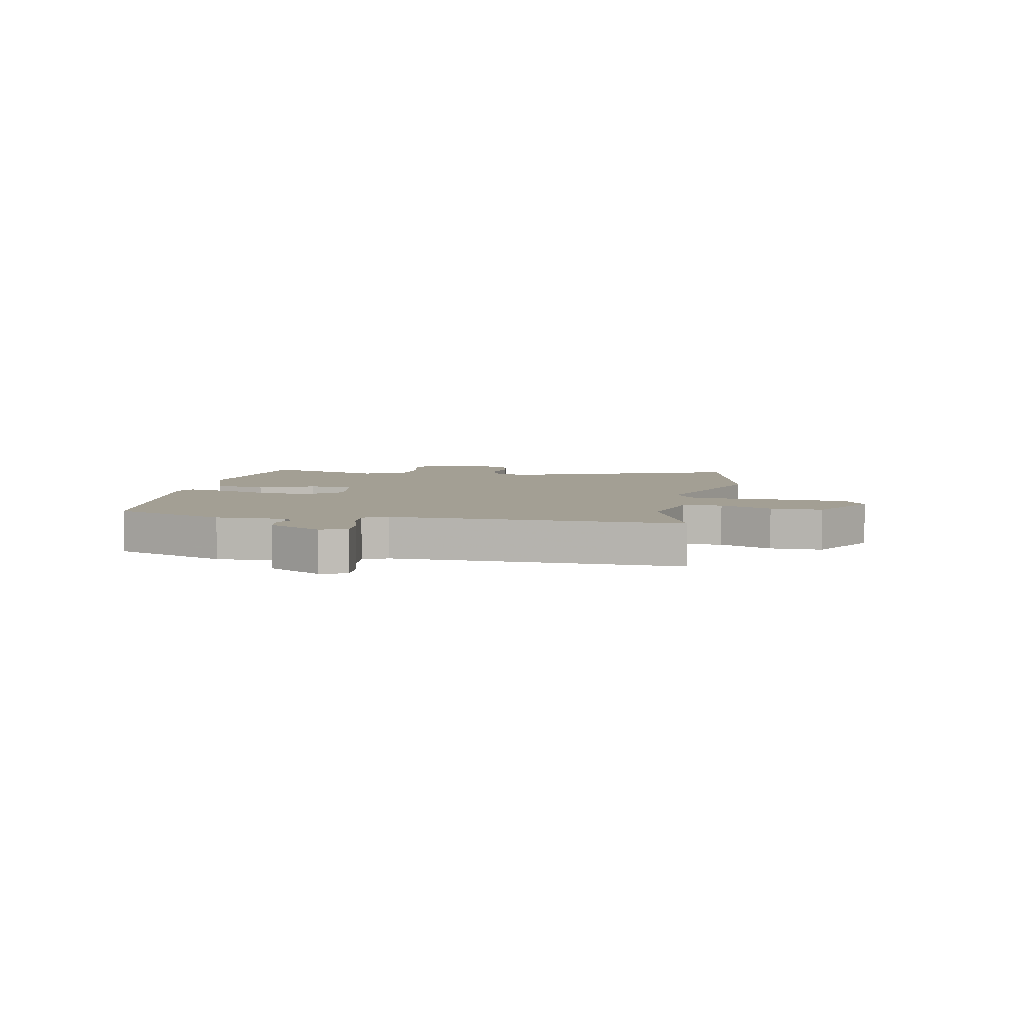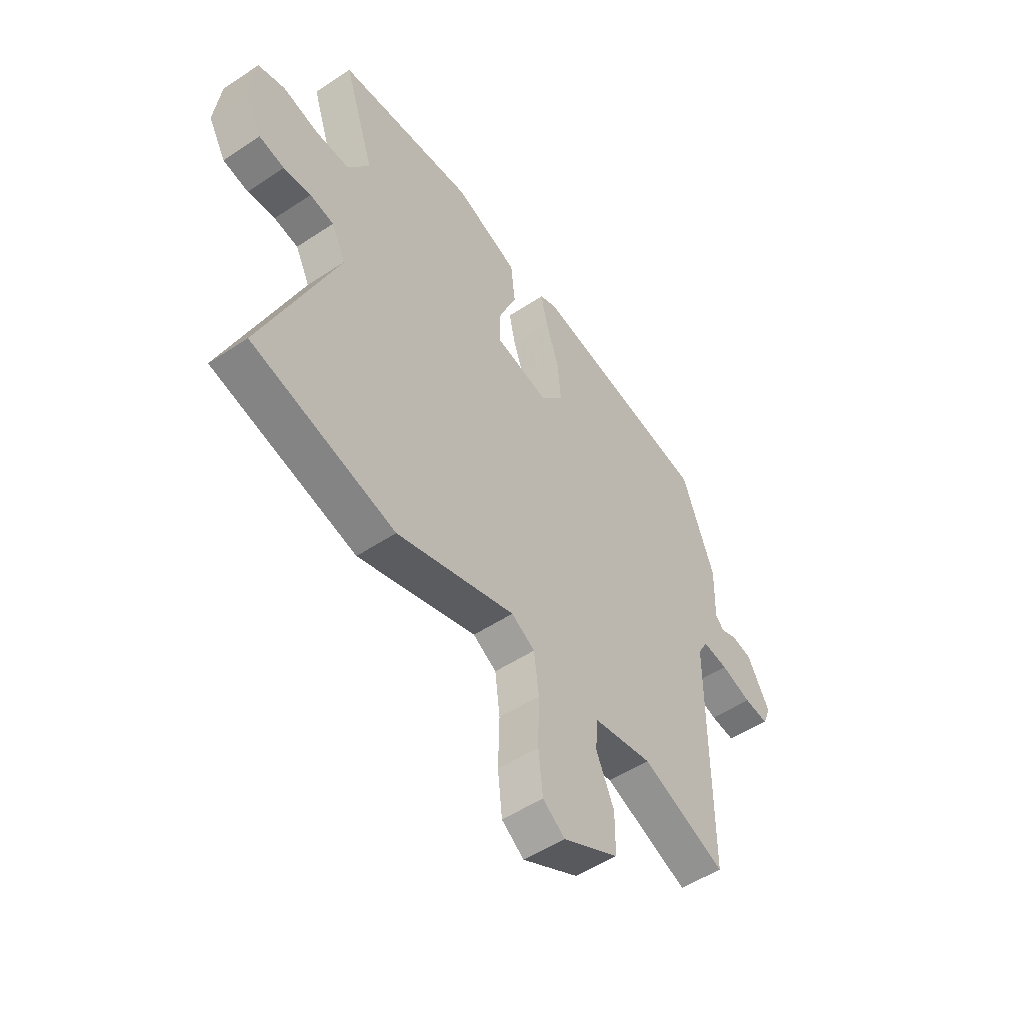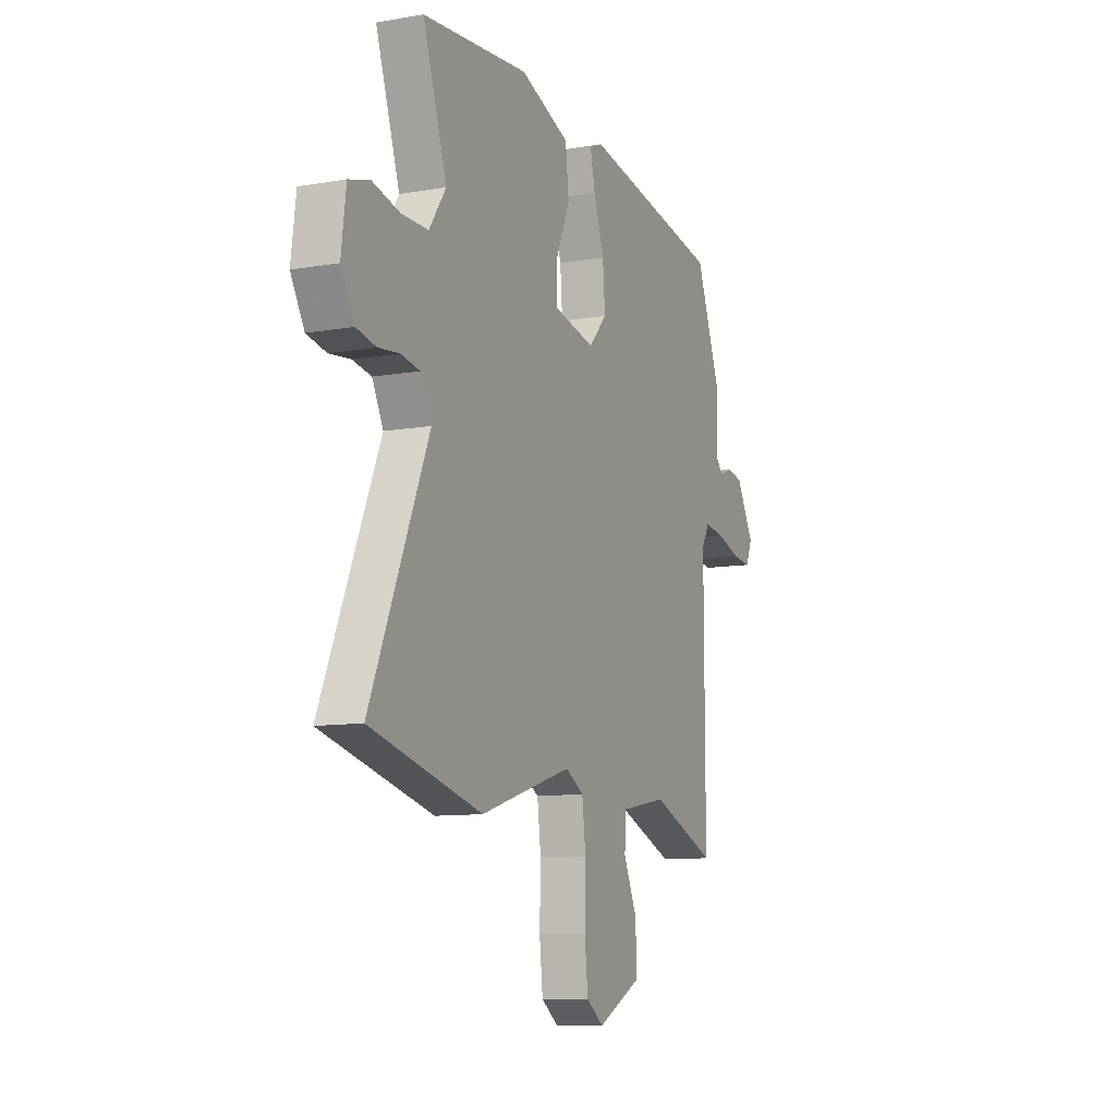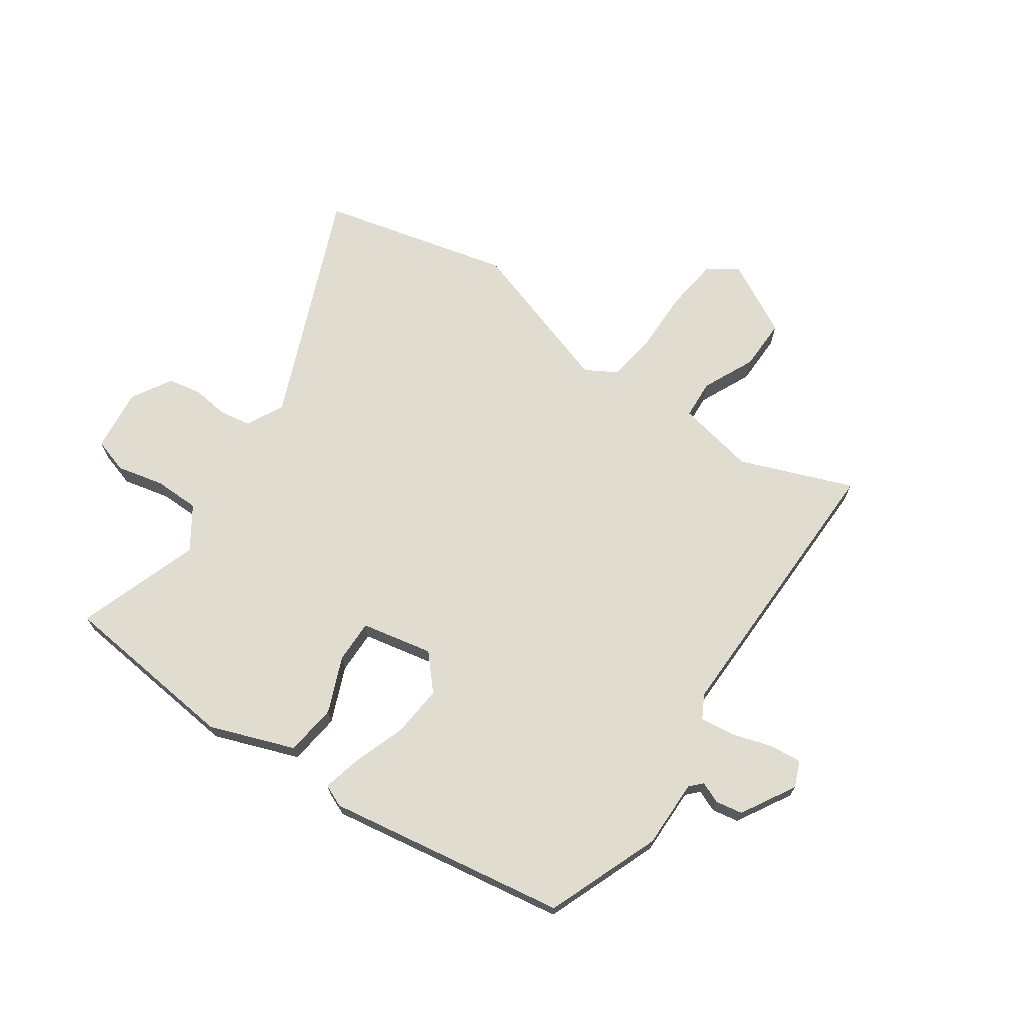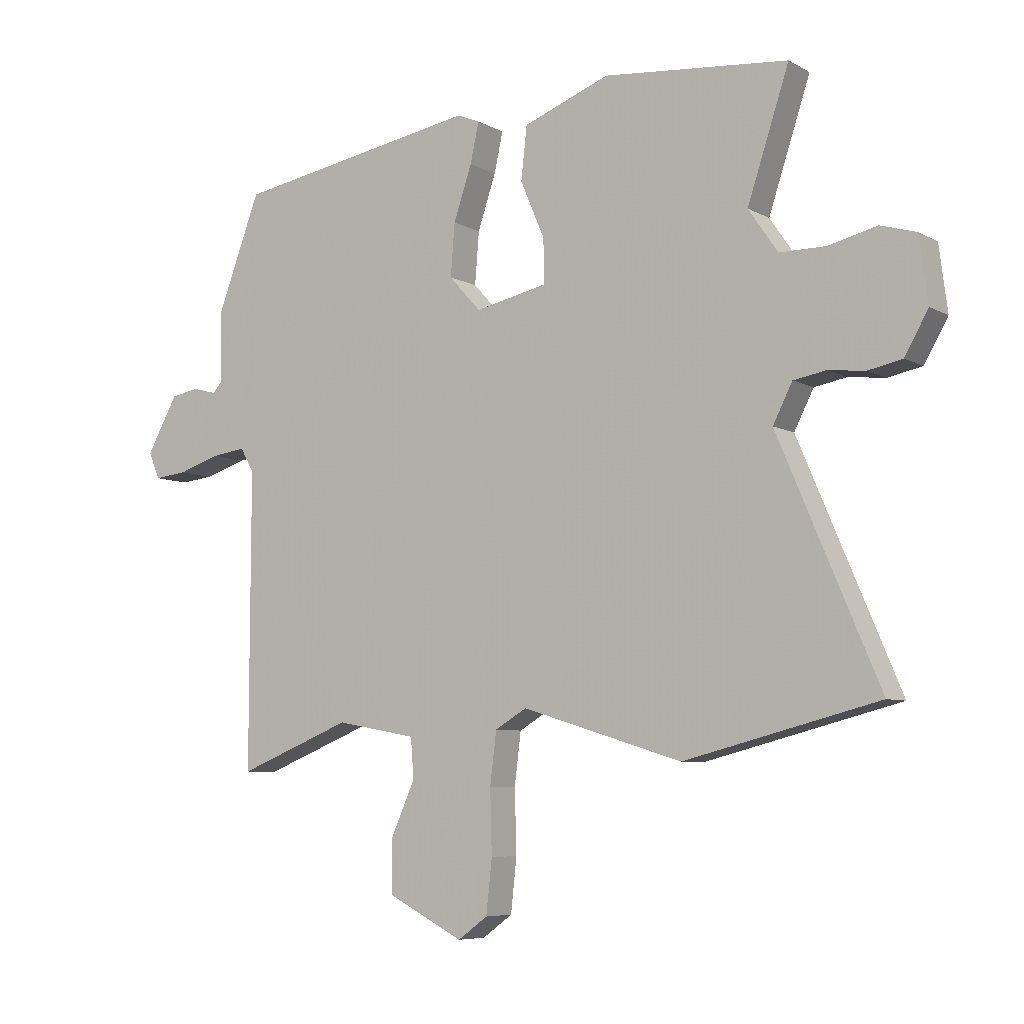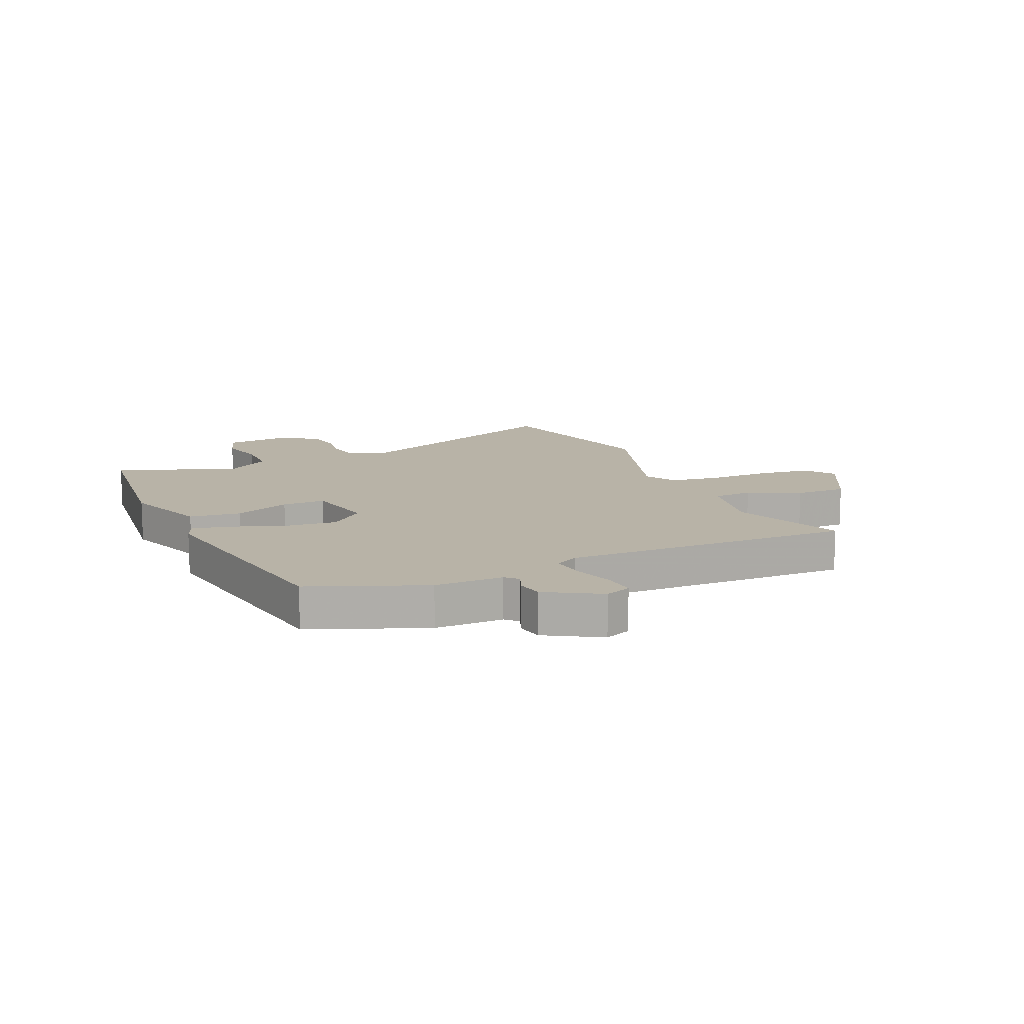
<metadata>
{"format":"obj","ext":"obj","renderer":"f3d","projection":"perspective","resolution":1024,"background":"white","views":[{"elev":5.3,"azim":102.9,"up":"+Y"},{"elev":-51.2,"azim":-54.1,"up":"+Z"},{"elev":-10.1,"azim":-66.0,"up":"+Z"},{"elev":69.6,"azim":35.4,"up":"+Y"},{"elev":-6.7,"azim":-146.9,"up":"+Z"},{"elev":12.8,"azim":67.1,"up":"+Y"}]}
</metadata>
<code>
v 0.476 0.07 -0.55
v 0.281 0.07 -0.472
v 0.144 0.07 -0.497
v 0.139 0.07 -0.565
v 0.18 0.07 -0.656
v 0.18 0.07 -0.746
v 0.051 0.07 -0.812
v 0 0.07 -0.775
v -0.01 0.07 -0.684
v -0.007 0.07 -0.576
v -0.018 0.07 -0.488
v -0.072 0.07 -0.456
v -0.345 0.07 -0.54
v -0.675 0.07 -0.455
v -0.503 0.07 -0.053
v -0.536 0.07 0.012
v -0.591 0.07 0.022
v -0.654 0.07 0.015
v -0.712 0.07 0.027
v -0.752 0.07 0.097
v -0.738 0.07 0.207
v -0.677 0.07 0.225
v -0.595 0.07 0.205
v -0.516 0.07 0.205
v -0.466 0.07 0.278
v -0.537 0.07 0.493
v -0.222 0.07 0.522
v -0.075 0.07 0.466
v -0.065 0.07 0.376
v -0.106 0.07 0.28
v -0.108 0.07 0.205
v 0.016 0.07 0.178
v 0.07 0.07 0.237
v 0.063 0.07 0.326
v 0.032 0.07 0.418
v 0.017 0.07 0.486
v 0.056 0.07 0.502
v 0.474 0.07 0.429
v 0.549 0.07 0.23
v 0.546 0.07 0.111
v 0.566 0.07 0.09
v 0.603 0.07 0.105
v 0.65 0.07 0.096
v 0.703 0.07 0.001
v 0.684 0.07 -0.044
v 0.628 0.07 -0.038
v 0.557 0.07 -0.015
v 0.498 0.07 -0.007
v 0.475 0.07 -0.048
v 0.476 0 -0.55
v 0.281 0 -0.472
v 0.144 0 -0.497
v 0.139 0 -0.565
v 0.18 0 -0.656
v 0.18 0 -0.746
v 0.051 0 -0.812
v 0 0 -0.775
v -0.01 0 -0.684
v -0.007 0 -0.576
v -0.018 0 -0.488
v -0.072 0 -0.456
v -0.345 0 -0.54
v -0.675 0 -0.455
v -0.503 0 -0.053
v -0.536 0 0.012
v -0.591 0 0.022
v -0.654 0 0.015
v -0.712 0 0.027
v -0.752 0 0.097
v -0.738 0 0.207
v -0.677 0 0.225
v -0.595 0 0.205
v -0.516 0 0.205
v -0.466 0 0.278
v -0.537 0 0.493
v -0.222 0 0.522
v -0.075 0 0.466
v -0.065 0 0.376
v -0.106 0 0.28
v -0.108 0 0.205
v 0.016 0 0.178
v 0.07 0 0.237
v 0.063 0 0.326
v 0.032 0 0.418
v 0.017 0 0.486
v 0.056 0 0.502
v 0.474 0 0.429
v 0.549 0 0.23
v 0.546 0 0.111
v 0.566 0 0.09
v 0.603 0 0.105
v 0.65 0 0.096
v 0.703 0 0.001
v 0.684 0 -0.044
v 0.628 0 -0.038
v 0.557 0 -0.015
v 0.498 0 -0.007
v 0.475 0 -0.048
f 45 46 47
f 44 45 47
f 43 44 47
f 42 43 47
f 41 42 47
f 40 41 47 48
f 40 48 49
f 39 40 49
f 38 39 49
f 37 38 49
f 36 37 49
f 35 36 49
f 34 35 49
f 28 29 30
f 27 28 30
f 26 27 30
f 25 26 30
f 24 25 30 31
f 21 22 23
f 20 21 23
f 19 20 23
f 18 19 23
f 17 18 23
f 16 17 23 24
f 24 31 32
f 16 24 32
f 15 16 32
f 14 15 32
f 13 14 32
f 12 13 32
f 8 9 10
f 7 8 10
f 6 7 10
f 5 6 10
f 4 5 10
f 3 4 10 11
f 12 32 33
f 11 12 33
f 3 11 33
f 2 3 33
f 33 34 49
f 2 33 49
f 1 2 49
f 96 95 94
f 96 94 93
f 96 93 92
f 96 92 91
f 96 91 90
f 97 96 90 89
f 98 97 89
f 98 89 88
f 98 88 87
f 98 87 86
f 98 86 85
f 98 85 84
f 98 84 83
f 79 78 77
f 79 77 76
f 79 76 75
f 79 75 74
f 80 79 74 73
f 72 71 70
f 72 70 69
f 72 69 68
f 72 68 67
f 72 67 66
f 73 72 66 65
f 81 80 73
f 81 73 65
f 81 65 64
f 81 64 63
f 81 63 62
f 81 62 61
f 59 58 57
f 59 57 56
f 59 56 55
f 59 55 54
f 59 54 53
f 60 59 53 52
f 82 81 61
f 82 61 60
f 82 60 52
f 82 52 51
f 98 83 82
f 98 82 51
f 98 51 50
f 1 50 51 2
f 2 51 52 3
f 3 52 53 4
f 4 53 54 5
f 5 54 55 6
f 6 55 56 7
f 7 56 57 8
f 8 57 58 9
f 9 58 59 10
f 10 59 60 11
f 11 60 61 12
f 12 61 62 13
f 13 62 63 14
f 14 63 64 15
f 15 64 65 16
f 16 65 66 17
f 17 66 67 18
f 18 67 68 19
f 19 68 69 20
f 20 69 70 21
f 21 70 71 22
f 22 71 72 23
f 23 72 73 24
f 24 73 74 25
f 25 74 75 26
f 26 75 76 27
f 27 76 77 28
f 28 77 78 29
f 29 78 79 30
f 30 79 80 31
f 31 80 81 32
f 32 81 82 33
f 33 82 83 34
f 34 83 84 35
f 35 84 85 36
f 36 85 86 37
f 37 86 87 38
f 38 87 88 39
f 39 88 89 40
f 40 89 90 41
f 41 90 91 42
f 42 91 92 43
f 43 92 93 44
f 44 93 94 45
f 45 94 95 46
f 46 95 96 47
f 47 96 97 48
f 48 97 98 49
f 49 98 50 1

</code>
